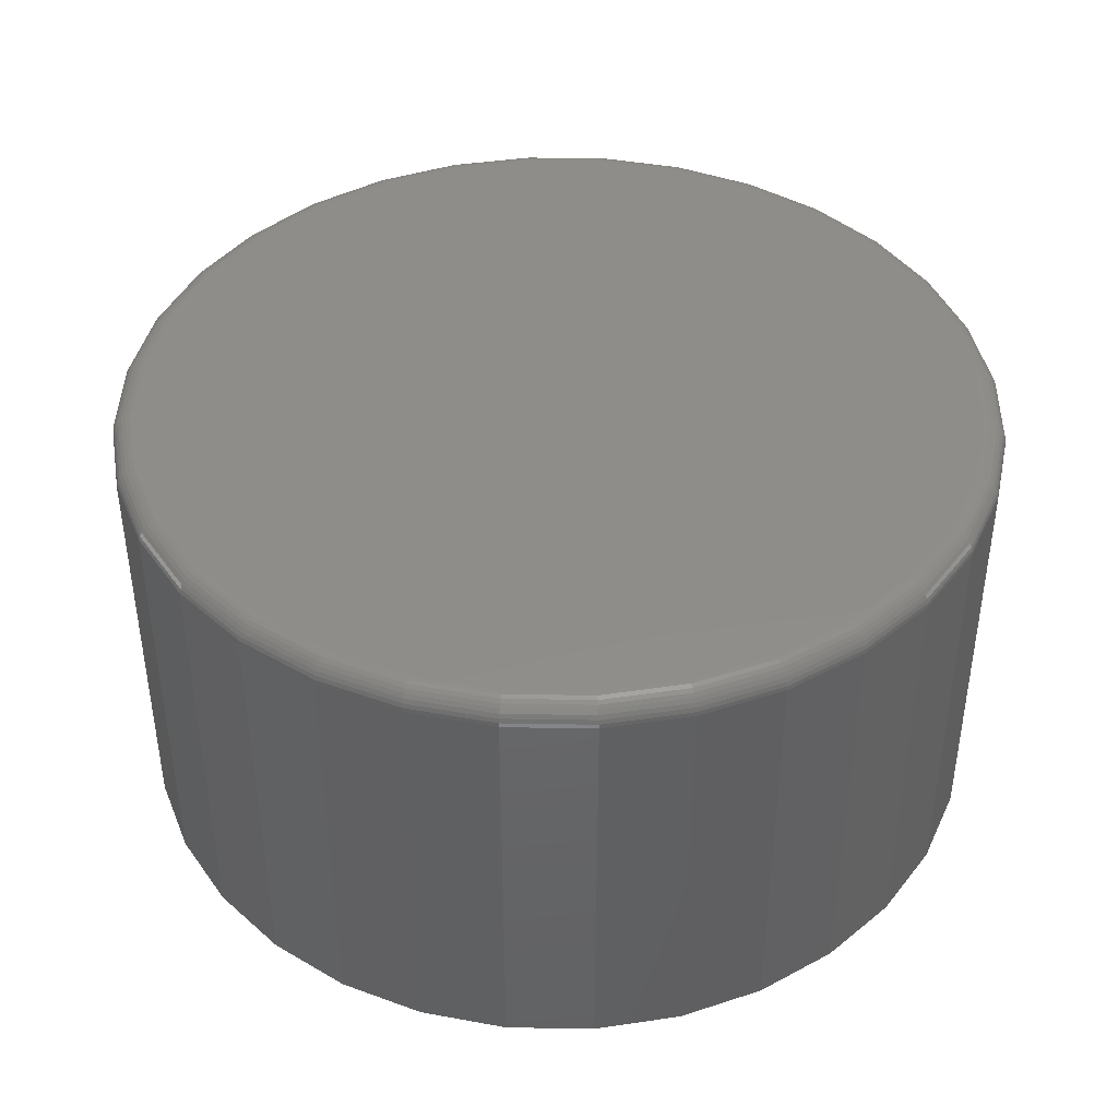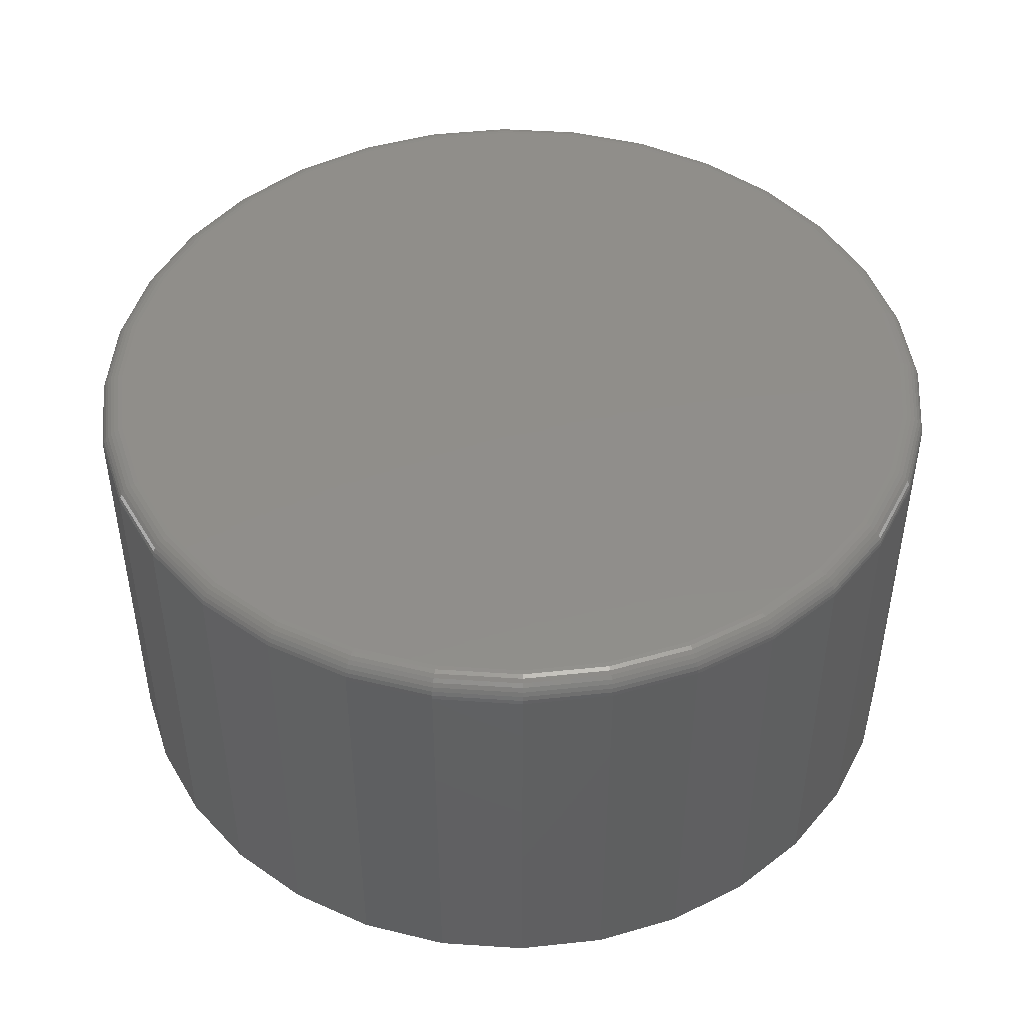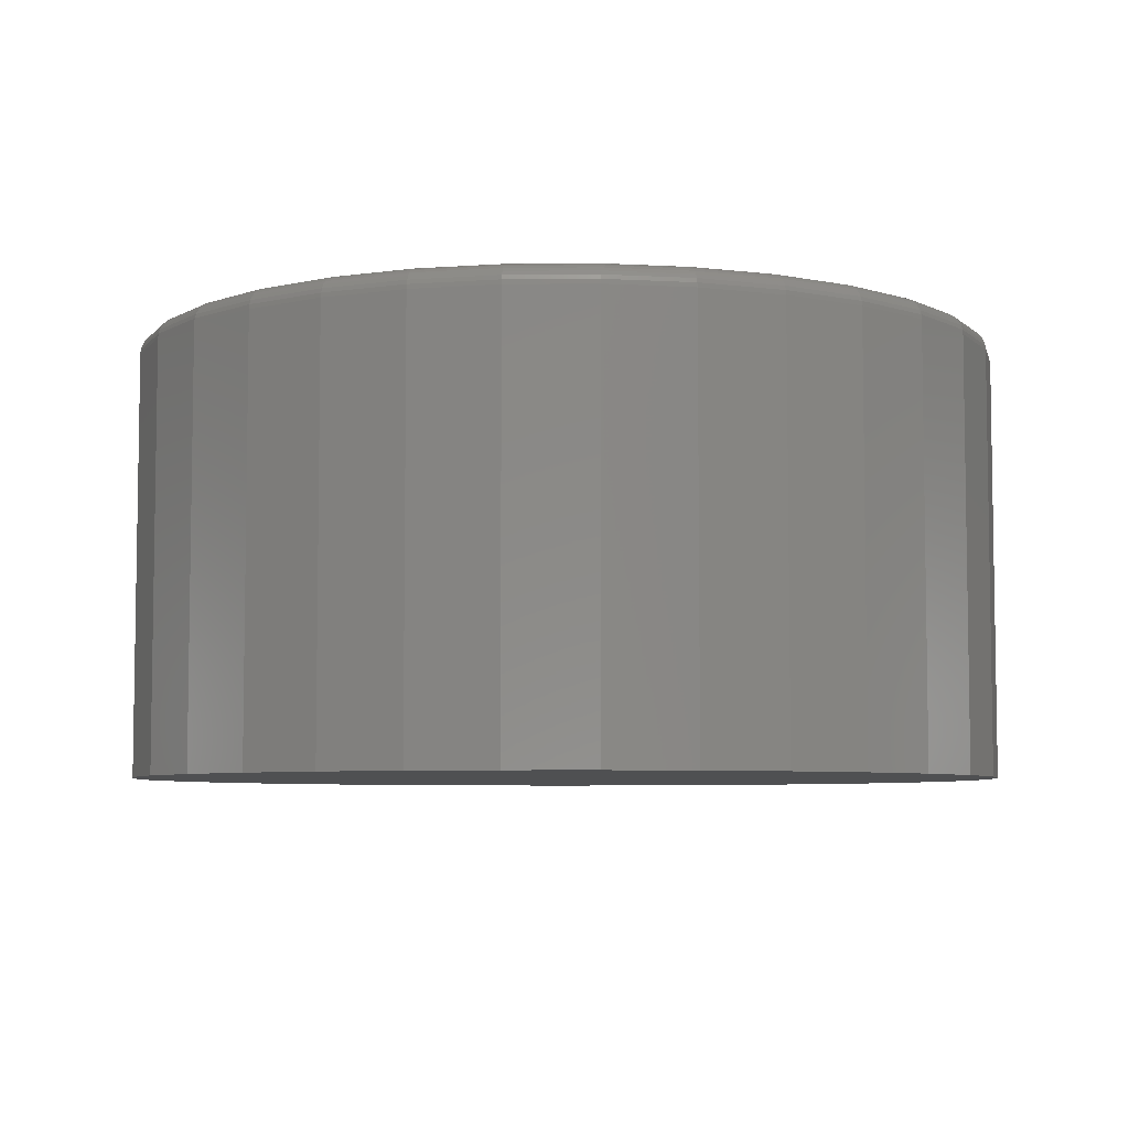
<metadata>
{"format":"stl","ext":"stl","renderer":"f3d","projection":"perspective","resolution":1024,"background":"white","views":[{"elev":42.1,"azim":-72.0,"up":"+Z"},{"elev":46.5,"azim":32.4,"up":"+Z"},{"elev":-6.0,"azim":85.9,"up":"+Z"}]}
</metadata>
<code>
# stl→obj: 320 verts, 636 faces
v -0.1323 0.705 0.3828
v 0.1481 0.705 0.3828
v 0.007895 0.7188 0.3828
v 0.283 0.6641 0.3828
v -0.2672 0.6641 0.3828
v 0.4073 0.5977 0.3828
v -0.3915 0.5977 0.3828
v 0.5162 0.5083 0.3828
v -0.5004 0.5083 0.3828
v 0.6056 0.3994 0.3828
v -0.5898 0.3994 0.3828
v 0.672 0.2751 0.3828
v -0.6562 0.2751 0.3828
v 0.7129 0.1402 0.3828
v -0.6971 0.1402 0.3828
v 0.7267 4.321e-16 0.3828
v -0.7109 -5.807e-16 0.3828
v 0.7129 -0.1402 0.3828
v -0.6971 -0.1402 0.3828
v 0.672 -0.2751 0.3828
v -0.6562 -0.2751 0.3828
v 0.6056 -0.3994 0.3828
v -0.5898 -0.3994 0.3828
v 0.5162 -0.5083 0.3828
v -0.5004 -0.5083 0.3828
v 0.4073 -0.5977 0.3828
v -0.3915 -0.5977 0.3828
v 0.283 -0.6641 0.3828
v -0.2672 -0.6641 0.3828
v 0.1481 -0.705 0.3828
v -0.1323 -0.705 0.3828
v 0.007895 -0.7188 0.3828
v 0.7658 0 -0.3828
v 0.7658 -8.588e-16 0.3438
v 0.7512 -0.1479 -0.3828
v 0.7512 -0.1479 0.3438
v 0.7081 -0.29 -0.3828
v 0.7081 -0.29 0.3438
v 0.6381 -0.4211 -0.3828
v 0.6381 -0.4211 0.3438
v 0.5438 -0.5359 -0.3828
v 0.5438 -0.5359 0.3438
v 0.429 -0.6302 -0.3828
v 0.429 -0.6302 0.3438
v 0.2979 -0.7002 -0.3828
v 0.2979 -0.7002 0.3438
v 0.1558 -0.7433 -0.3828
v 0.1558 -0.7433 0.3438
v 0.007895 -0.7579 -0.3828
v 0.007895 -0.7579 0.3438
v -0.14 -0.7433 -0.3828
v -0.14 -0.7433 0.3438
v -0.2821 -0.7002 -0.3828
v -0.2821 -0.7002 0.3438
v -0.4132 -0.6302 -0.3828
v -0.4132 -0.6302 0.3438
v -0.528 -0.5359 -0.3828
v -0.528 -0.5359 0.3438
v -0.6223 -0.4211 -0.3828
v -0.6223 -0.4211 0.3438
v -0.6923 -0.29 -0.3828
v -0.6923 -0.29 0.3438
v -0.7354 -0.1479 -0.3828
v -0.7354 -0.1479 0.3438
v -0.75 9.281e-17 -0.3828
v -0.75 9.281e-17 0.3438
v -0.7354 0.1479 -0.3828
v -0.7354 0.1479 0.3438
v -0.6923 0.29 -0.3828
v -0.6923 0.29 0.3438
v -0.6223 0.4211 -0.3828
v -0.6223 0.4211 0.3438
v -0.528 0.5359 -0.3828
v -0.528 0.5359 0.3438
v -0.4132 0.6302 -0.3828
v -0.4132 0.6302 0.3438
v -0.2821 0.7002 -0.3828
v -0.2821 0.7002 0.3438
v -0.14 0.7433 -0.3828
v -0.14 0.7433 0.3438
v 0.007895 0.7579 -0.3828
v 0.007895 0.7579 0.3438
v 0.1558 0.7433 -0.3828
v 0.1558 0.7433 0.3438
v 0.2979 0.7002 -0.3828
v 0.2979 0.7002 0.3438
v 0.429 0.6302 -0.3828
v 0.429 0.6302 0.3438
v 0.5438 0.5359 -0.3828
v 0.5438 0.5359 0.3438
v 0.6381 0.4211 -0.3828
v 0.6381 0.4211 0.3438
v 0.7081 0.29 -0.3828
v 0.7081 0.29 0.3438
v 0.7512 0.1479 -0.3828
v 0.7512 0.1479 0.3438
v -0.7186 0 0.3821
v -0.7046 0.1417 0.3821
v -0.7259 5.551e-17 0.3798
v -0.7118 0.1432 0.3798
v -0.7326 5.551e-17 0.3762
v -0.7184 0.1445 0.3762
v -0.7386 5.551e-17 0.3714
v -0.7242 0.1456 0.3714
v -0.7434 1.11e-16 0.3655
v -0.729 0.1466 0.3655
v -0.747 1.11e-16 0.3587
v -0.7325 0.1473 0.3587
v -0.7492 1.11e-16 0.3514
v -0.7347 0.1477 0.3514
v 0.7204 0.1417 0.3821
v 0.7343 -6.661e-16 0.3821
v 0.7276 0.1432 0.3798
v 0.7417 -6.661e-16 0.3798
v 0.7342 0.1445 0.3762
v 0.7484 -6.661e-16 0.3762
v 0.74 0.1456 0.3714
v 0.7543 -6.661e-16 0.3714
v 0.7448 0.1466 0.3655
v 0.7592 -7.216e-16 0.3655
v 0.7483 0.1473 0.3587
v 0.7628 -7.216e-16 0.3587
v 0.7505 0.1477 0.3514
v 0.765 -7.772e-16 0.3514
v 0.679 0.278 0.3821
v 0.6858 0.2808 0.3798
v 0.6921 0.2834 0.3762
v 0.6975 0.2857 0.3714
v 0.702 0.2875 0.3655
v 0.7054 0.2889 0.3587
v 0.7074 0.2897 0.3514
v 0.6119 0.4036 0.3821
v 0.618 0.4077 0.3798
v 0.6236 0.4114 0.3762
v 0.6285 0.4147 0.3714
v 0.6326 0.4174 0.3655
v 0.6356 0.4194 0.3587
v 0.6374 0.4206 0.3514
v 0.5216 0.5137 0.3821
v 0.5268 0.5189 0.3798
v 0.5315 0.5236 0.3762
v 0.5357 0.5278 0.3714
v 0.5392 0.5313 0.3655
v 0.5417 0.5338 0.3587
v 0.5433 0.5354 0.3514
v 0.4115 0.604 0.3821
v 0.4156 0.6101 0.3798
v 0.4193 0.6157 0.3762
v 0.4226 0.6207 0.3714
v 0.4253 0.6247 0.3655
v 0.4273 0.6277 0.3587
v 0.4285 0.6295 0.3514
v 0.2859 0.6712 0.3821
v 0.2887 0.6779 0.3798
v 0.2913 0.6842 0.3762
v 0.2936 0.6896 0.3714
v 0.2954 0.6941 0.3655
v 0.2968 0.6975 0.3587
v 0.2976 0.6995 0.3514
v 0.1496 0.7125 0.3821
v 0.151 0.7197 0.3798
v 0.1524 0.7263 0.3762
v 0.1535 0.7321 0.3714
v 0.1545 0.7369 0.3655
v 0.1552 0.7404 0.3587
v 0.1556 0.7426 0.3514
v 0.007895 0.7265 0.3821
v 0.007895 0.7338 0.3798
v 0.007895 0.7405 0.3762
v 0.007895 0.7465 0.3714
v 0.007895 0.7513 0.3655
v 0.007895 0.7549 0.3587
v 0.007895 0.7571 0.3514
v -0.1338 0.7125 0.3821
v -0.1353 0.7197 0.3798
v -0.1366 0.7263 0.3762
v -0.1377 0.7321 0.3714
v -0.1387 0.7369 0.3655
v -0.1394 0.7404 0.3587
v -0.1398 0.7426 0.3514
v -0.2701 0.6712 0.3821
v -0.2729 0.6779 0.3798
v -0.2755 0.6842 0.3762
v -0.2778 0.6896 0.3714
v -0.2796 0.6941 0.3655
v -0.281 0.6975 0.3587
v -0.2819 0.6995 0.3514
v -0.3957 0.604 0.3821
v -0.3998 0.6101 0.3798
v -0.4035 0.6157 0.3762
v -0.4068 0.6207 0.3714
v -0.4095 0.6247 0.3655
v -0.4115 0.6277 0.3587
v -0.4128 0.6295 0.3514
v -0.5058 0.5137 0.3821
v -0.511 0.5189 0.3798
v -0.5157 0.5236 0.3762
v -0.5199 0.5278 0.3714
v -0.5234 0.5313 0.3655
v -0.5259 0.5338 0.3587
v -0.5275 0.5354 0.3514
v -0.5961 0.4036 0.3821
v -0.6022 0.4077 0.3798
v -0.6078 0.4114 0.3762
v -0.6128 0.4147 0.3714
v -0.6168 0.4174 0.3655
v -0.6198 0.4194 0.3587
v -0.6216 0.4206 0.3514
v -0.6633 0.278 0.3821
v -0.67 0.2808 0.3798
v -0.6763 0.2834 0.3762
v -0.6817 0.2857 0.3714
v -0.6862 0.2875 0.3655
v -0.6896 0.2889 0.3587
v -0.6916 0.2897 0.3514
v 0.7204 -0.1417 0.3821
v 0.7276 -0.1432 0.3798
v 0.7342 -0.1445 0.3762
v 0.74 -0.1456 0.3714
v 0.7448 -0.1466 0.3655
v 0.7483 -0.1473 0.3587
v 0.7505 -0.1477 0.3514
v -0.7046 -0.1417 0.3821
v -0.7118 -0.1432 0.3798
v -0.7184 -0.1445 0.3762
v -0.7242 -0.1456 0.3714
v -0.729 -0.1466 0.3655
v -0.7325 -0.1473 0.3587
v -0.7347 -0.1477 0.3514
v -0.6633 -0.278 0.3821
v -0.67 -0.2808 0.3798
v -0.6763 -0.2834 0.3762
v -0.6817 -0.2857 0.3714
v -0.6862 -0.2875 0.3655
v -0.6896 -0.2889 0.3587
v -0.6916 -0.2897 0.3514
v -0.5961 -0.4036 0.3821
v -0.6022 -0.4077 0.3798
v -0.6078 -0.4114 0.3762
v -0.6128 -0.4147 0.3714
v -0.6168 -0.4174 0.3655
v -0.6198 -0.4194 0.3587
v -0.6216 -0.4206 0.3514
v -0.5058 -0.5137 0.3821
v -0.511 -0.5189 0.3798
v -0.5157 -0.5236 0.3762
v -0.5199 -0.5278 0.3714
v -0.5234 -0.5313 0.3655
v -0.5259 -0.5338 0.3587
v -0.5275 -0.5354 0.3514
v -0.3957 -0.604 0.3821
v -0.3998 -0.6101 0.3798
v -0.4035 -0.6157 0.3762
v -0.4068 -0.6207 0.3714
v -0.4095 -0.6247 0.3655
v -0.4115 -0.6277 0.3587
v -0.4128 -0.6295 0.3514
v -0.2701 -0.6712 0.3821
v -0.2729 -0.6779 0.3798
v -0.2755 -0.6842 0.3762
v -0.2778 -0.6896 0.3714
v -0.2796 -0.6941 0.3655
v -0.281 -0.6975 0.3587
v -0.2819 -0.6995 0.3514
v -0.1338 -0.7125 0.3821
v -0.1353 -0.7197 0.3798
v -0.1366 -0.7263 0.3762
v -0.1377 -0.7321 0.3714
v -0.1387 -0.7369 0.3655
v -0.1394 -0.7404 0.3587
v -0.1398 -0.7426 0.3514
v 0.007895 -0.7265 0.3821
v 0.007895 -0.7338 0.3798
v 0.007895 -0.7405 0.3762
v 0.007895 -0.7465 0.3714
v 0.007895 -0.7513 0.3655
v 0.007895 -0.7549 0.3587
v 0.007895 -0.7571 0.3514
v 0.1496 -0.7125 0.3821
v 0.151 -0.7197 0.3798
v 0.1524 -0.7263 0.3762
v 0.1535 -0.7321 0.3714
v 0.1545 -0.7369 0.3655
v 0.1552 -0.7404 0.3587
v 0.1556 -0.7426 0.3514
v 0.2859 -0.6712 0.3821
v 0.2887 -0.6779 0.3798
v 0.2913 -0.6842 0.3762
v 0.2936 -0.6896 0.3714
v 0.2954 -0.6941 0.3655
v 0.2968 -0.6975 0.3587
v 0.2976 -0.6995 0.3514
v 0.4115 -0.604 0.3821
v 0.4156 -0.6101 0.3798
v 0.4193 -0.6157 0.3762
v 0.4226 -0.6207 0.3714
v 0.4253 -0.6247 0.3655
v 0.4273 -0.6277 0.3587
v 0.4285 -0.6295 0.3514
v 0.5216 -0.5137 0.3821
v 0.5268 -0.5189 0.3798
v 0.5315 -0.5236 0.3762
v 0.5357 -0.5278 0.3714
v 0.5392 -0.5313 0.3655
v 0.5417 -0.5338 0.3587
v 0.5433 -0.5354 0.3514
v 0.6119 -0.4036 0.3821
v 0.618 -0.4077 0.3798
v 0.6236 -0.4114 0.3762
v 0.6285 -0.4147 0.3714
v 0.6326 -0.4174 0.3655
v 0.6356 -0.4194 0.3587
v 0.6374 -0.4206 0.3514
v 0.679 -0.278 0.3821
v 0.6858 -0.2808 0.3798
v 0.6921 -0.2834 0.3762
v 0.6975 -0.2857 0.3714
v 0.702 -0.2875 0.3655
v 0.7054 -0.2889 0.3587
v 0.7074 -0.2897 0.3514
f 1 2 3
f 2 1 4
f 4 1 5
f 4 5 6
f 6 5 7
f 6 7 8
f 8 7 9
f 8 9 10
f 10 9 11
f 10 11 12
f 12 11 13
f 12 13 14
f 14 13 15
f 14 15 16
f 16 15 17
f 16 17 18
f 18 17 19
f 18 19 20
f 20 19 21
f 20 21 22
f 22 21 23
f 22 23 24
f 24 23 25
f 24 25 26
f 26 25 27
f 26 27 28
f 28 27 29
f 28 29 30
f 30 29 31
f 30 31 32
f 33 34 35
f 35 34 36
f 35 36 37
f 37 36 38
f 37 38 39
f 39 38 40
f 39 40 41
f 41 40 42
f 41 42 43
f 43 42 44
f 43 44 45
f 45 44 46
f 45 46 47
f 47 46 48
f 47 48 49
f 49 48 50
f 49 50 51
f 51 50 52
f 51 52 53
f 53 52 54
f 53 54 55
f 55 54 56
f 55 56 57
f 57 56 58
f 57 58 59
f 59 58 60
f 59 60 61
f 61 60 62
f 61 62 63
f 63 62 64
f 63 64 65
f 65 64 66
f 65 66 67
f 67 66 68
f 67 68 69
f 69 68 70
f 69 70 71
f 71 70 72
f 71 72 73
f 73 72 74
f 73 74 75
f 75 74 76
f 75 76 77
f 77 76 78
f 77 78 79
f 79 78 80
f 79 80 81
f 81 80 82
f 81 82 83
f 83 82 84
f 83 84 85
f 85 84 86
f 85 86 87
f 87 86 88
f 87 88 89
f 89 88 90
f 89 90 91
f 91 90 92
f 91 92 93
f 93 92 94
f 93 94 95
f 95 94 96
f 95 96 33
f 33 96 34
f 17 15 97
f 97 15 98
f 97 98 99
f 99 98 100
f 99 100 101
f 101 100 102
f 101 102 103
f 103 102 104
f 103 104 105
f 105 104 106
f 105 106 107
f 107 106 108
f 107 108 109
f 109 108 110
f 109 110 66
f 66 110 68
f 14 16 111
f 111 16 112
f 111 112 113
f 113 112 114
f 113 114 115
f 115 114 116
f 115 116 117
f 117 116 118
f 117 118 119
f 119 118 120
f 119 120 121
f 121 120 122
f 121 122 123
f 123 122 124
f 123 124 96
f 96 124 34
f 12 14 125
f 125 14 111
f 125 111 126
f 126 111 113
f 126 113 127
f 127 113 115
f 127 115 128
f 128 115 117
f 128 117 129
f 129 117 119
f 129 119 130
f 130 119 121
f 130 121 131
f 131 121 123
f 131 123 94
f 94 123 96
f 10 12 132
f 132 12 125
f 132 125 133
f 133 125 126
f 133 126 134
f 134 126 127
f 134 127 135
f 135 127 128
f 135 128 136
f 136 128 129
f 136 129 137
f 137 129 130
f 137 130 138
f 138 130 131
f 138 131 92
f 92 131 94
f 8 10 139
f 139 10 132
f 139 132 140
f 140 132 133
f 140 133 141
f 141 133 134
f 141 134 142
f 142 134 135
f 142 135 143
f 143 135 136
f 143 136 144
f 144 136 137
f 144 137 145
f 145 137 138
f 145 138 90
f 90 138 92
f 6 8 146
f 146 8 139
f 146 139 147
f 147 139 140
f 147 140 148
f 148 140 141
f 148 141 149
f 149 141 142
f 149 142 150
f 150 142 143
f 150 143 151
f 151 143 144
f 151 144 152
f 152 144 145
f 152 145 88
f 88 145 90
f 4 6 153
f 153 6 146
f 153 146 154
f 154 146 147
f 154 147 155
f 155 147 148
f 155 148 156
f 156 148 149
f 156 149 157
f 157 149 150
f 157 150 158
f 158 150 151
f 158 151 159
f 159 151 152
f 159 152 86
f 86 152 88
f 2 4 160
f 160 4 153
f 160 153 161
f 161 153 154
f 161 154 162
f 162 154 155
f 162 155 163
f 163 155 156
f 163 156 164
f 164 156 157
f 164 157 165
f 165 157 158
f 165 158 166
f 166 158 159
f 166 159 84
f 84 159 86
f 3 2 167
f 167 2 160
f 167 160 168
f 168 160 161
f 168 161 169
f 169 161 162
f 169 162 170
f 170 162 163
f 170 163 171
f 171 163 164
f 171 164 172
f 172 164 165
f 172 165 173
f 173 165 166
f 173 166 82
f 82 166 84
f 1 3 174
f 174 3 167
f 174 167 175
f 175 167 168
f 175 168 176
f 176 168 169
f 176 169 177
f 177 169 170
f 177 170 178
f 178 170 171
f 178 171 179
f 179 171 172
f 179 172 180
f 180 172 173
f 180 173 80
f 80 173 82
f 5 1 181
f 181 1 174
f 181 174 182
f 182 174 175
f 182 175 183
f 183 175 176
f 183 176 184
f 184 176 177
f 184 177 185
f 185 177 178
f 185 178 186
f 186 178 179
f 186 179 187
f 187 179 180
f 187 180 78
f 78 180 80
f 7 5 188
f 188 5 181
f 188 181 189
f 189 181 182
f 189 182 190
f 190 182 183
f 190 183 191
f 191 183 184
f 191 184 192
f 192 184 185
f 192 185 193
f 193 185 186
f 193 186 194
f 194 186 187
f 194 187 76
f 76 187 78
f 9 7 195
f 195 7 188
f 195 188 196
f 196 188 189
f 196 189 197
f 197 189 190
f 197 190 198
f 198 190 191
f 198 191 199
f 199 191 192
f 199 192 200
f 200 192 193
f 200 193 201
f 201 193 194
f 201 194 74
f 74 194 76
f 11 9 202
f 202 9 195
f 202 195 203
f 203 195 196
f 203 196 204
f 204 196 197
f 204 197 205
f 205 197 198
f 205 198 206
f 206 198 199
f 206 199 207
f 207 199 200
f 207 200 208
f 208 200 201
f 208 201 72
f 72 201 74
f 13 11 209
f 209 11 202
f 209 202 210
f 210 202 203
f 210 203 211
f 211 203 204
f 211 204 212
f 212 204 205
f 212 205 213
f 213 205 206
f 213 206 214
f 214 206 207
f 214 207 215
f 215 207 208
f 215 208 70
f 70 208 72
f 15 13 98
f 98 13 209
f 98 209 100
f 100 209 210
f 100 210 102
f 102 210 211
f 102 211 104
f 104 211 212
f 104 212 106
f 106 212 213
f 106 213 108
f 108 213 214
f 108 214 110
f 110 214 215
f 110 215 68
f 68 215 70
f 16 18 112
f 112 18 216
f 112 216 114
f 114 216 217
f 114 217 116
f 116 217 218
f 116 218 118
f 118 218 219
f 118 219 120
f 120 219 220
f 120 220 122
f 122 220 221
f 122 221 124
f 124 221 222
f 124 222 34
f 34 222 36
f 19 17 223
f 223 17 97
f 223 97 224
f 224 97 99
f 224 99 225
f 225 99 101
f 225 101 226
f 226 101 103
f 226 103 227
f 227 103 105
f 227 105 228
f 228 105 107
f 228 107 229
f 229 107 109
f 229 109 64
f 64 109 66
f 21 19 230
f 230 19 223
f 230 223 231
f 231 223 224
f 231 224 232
f 232 224 225
f 232 225 233
f 233 225 226
f 233 226 234
f 234 226 227
f 234 227 235
f 235 227 228
f 235 228 236
f 236 228 229
f 236 229 62
f 62 229 64
f 23 21 237
f 237 21 230
f 237 230 238
f 238 230 231
f 238 231 239
f 239 231 232
f 239 232 240
f 240 232 233
f 240 233 241
f 241 233 234
f 241 234 242
f 242 234 235
f 242 235 243
f 243 235 236
f 243 236 60
f 60 236 62
f 25 23 244
f 244 23 237
f 244 237 245
f 245 237 238
f 245 238 246
f 246 238 239
f 246 239 247
f 247 239 240
f 247 240 248
f 248 240 241
f 248 241 249
f 249 241 242
f 249 242 250
f 250 242 243
f 250 243 58
f 58 243 60
f 27 25 251
f 251 25 244
f 251 244 252
f 252 244 245
f 252 245 253
f 253 245 246
f 253 246 254
f 254 246 247
f 254 247 255
f 255 247 248
f 255 248 256
f 256 248 249
f 256 249 257
f 257 249 250
f 257 250 56
f 56 250 58
f 29 27 258
f 258 27 251
f 258 251 259
f 259 251 252
f 259 252 260
f 260 252 253
f 260 253 261
f 261 253 254
f 261 254 262
f 262 254 255
f 262 255 263
f 263 255 256
f 263 256 264
f 264 256 257
f 264 257 54
f 54 257 56
f 31 29 265
f 265 29 258
f 265 258 266
f 266 258 259
f 266 259 267
f 267 259 260
f 267 260 268
f 268 260 261
f 268 261 269
f 269 261 262
f 269 262 270
f 270 262 263
f 270 263 271
f 271 263 264
f 271 264 52
f 52 264 54
f 32 31 272
f 272 31 265
f 272 265 273
f 273 265 266
f 273 266 274
f 274 266 267
f 274 267 275
f 275 267 268
f 275 268 276
f 276 268 269
f 276 269 277
f 277 269 270
f 277 270 278
f 278 270 271
f 278 271 50
f 50 271 52
f 30 32 279
f 279 32 272
f 279 272 280
f 280 272 273
f 280 273 281
f 281 273 274
f 281 274 282
f 282 274 275
f 282 275 283
f 283 275 276
f 283 276 284
f 284 276 277
f 284 277 285
f 285 277 278
f 285 278 48
f 48 278 50
f 28 30 286
f 286 30 279
f 286 279 287
f 287 279 280
f 287 280 288
f 288 280 281
f 288 281 289
f 289 281 282
f 289 282 290
f 290 282 283
f 290 283 291
f 291 283 284
f 291 284 292
f 292 284 285
f 292 285 46
f 46 285 48
f 26 28 293
f 293 28 286
f 293 286 294
f 294 286 287
f 294 287 295
f 295 287 288
f 295 288 296
f 296 288 289
f 296 289 297
f 297 289 290
f 297 290 298
f 298 290 291
f 298 291 299
f 299 291 292
f 299 292 44
f 44 292 46
f 24 26 300
f 300 26 293
f 300 293 301
f 301 293 294
f 301 294 302
f 302 294 295
f 302 295 303
f 303 295 296
f 303 296 304
f 304 296 297
f 304 297 305
f 305 297 298
f 305 298 306
f 306 298 299
f 306 299 42
f 42 299 44
f 22 24 307
f 307 24 300
f 307 300 308
f 308 300 301
f 308 301 309
f 309 301 302
f 309 302 310
f 310 302 303
f 310 303 311
f 311 303 304
f 311 304 312
f 312 304 305
f 312 305 313
f 313 305 306
f 313 306 40
f 40 306 42
f 20 22 314
f 314 22 307
f 314 307 315
f 315 307 308
f 315 308 316
f 316 308 309
f 316 309 317
f 317 309 310
f 317 310 318
f 318 310 311
f 318 311 319
f 319 311 312
f 319 312 320
f 320 312 313
f 320 313 38
f 38 313 40
f 18 20 216
f 216 20 314
f 216 314 217
f 217 314 315
f 217 315 218
f 218 315 316
f 218 316 219
f 219 316 317
f 219 317 220
f 220 317 318
f 220 318 221
f 221 318 319
f 221 319 222
f 222 319 320
f 222 320 36
f 36 320 38
f 81 83 79
f 49 51 47
f 47 51 53
f 47 53 45
f 45 53 55
f 45 55 43
f 43 55 57
f 43 57 41
f 41 57 59
f 41 59 39
f 39 59 61
f 39 61 37
f 37 61 63
f 37 63 35
f 35 63 65
f 35 65 33
f 33 65 67
f 33 67 95
f 95 67 69
f 95 69 93
f 93 69 71
f 93 71 91
f 91 71 73
f 91 73 89
f 89 73 75
f 89 75 87
f 87 75 77
f 87 77 85
f 85 77 79
f 85 79 83

</code>
